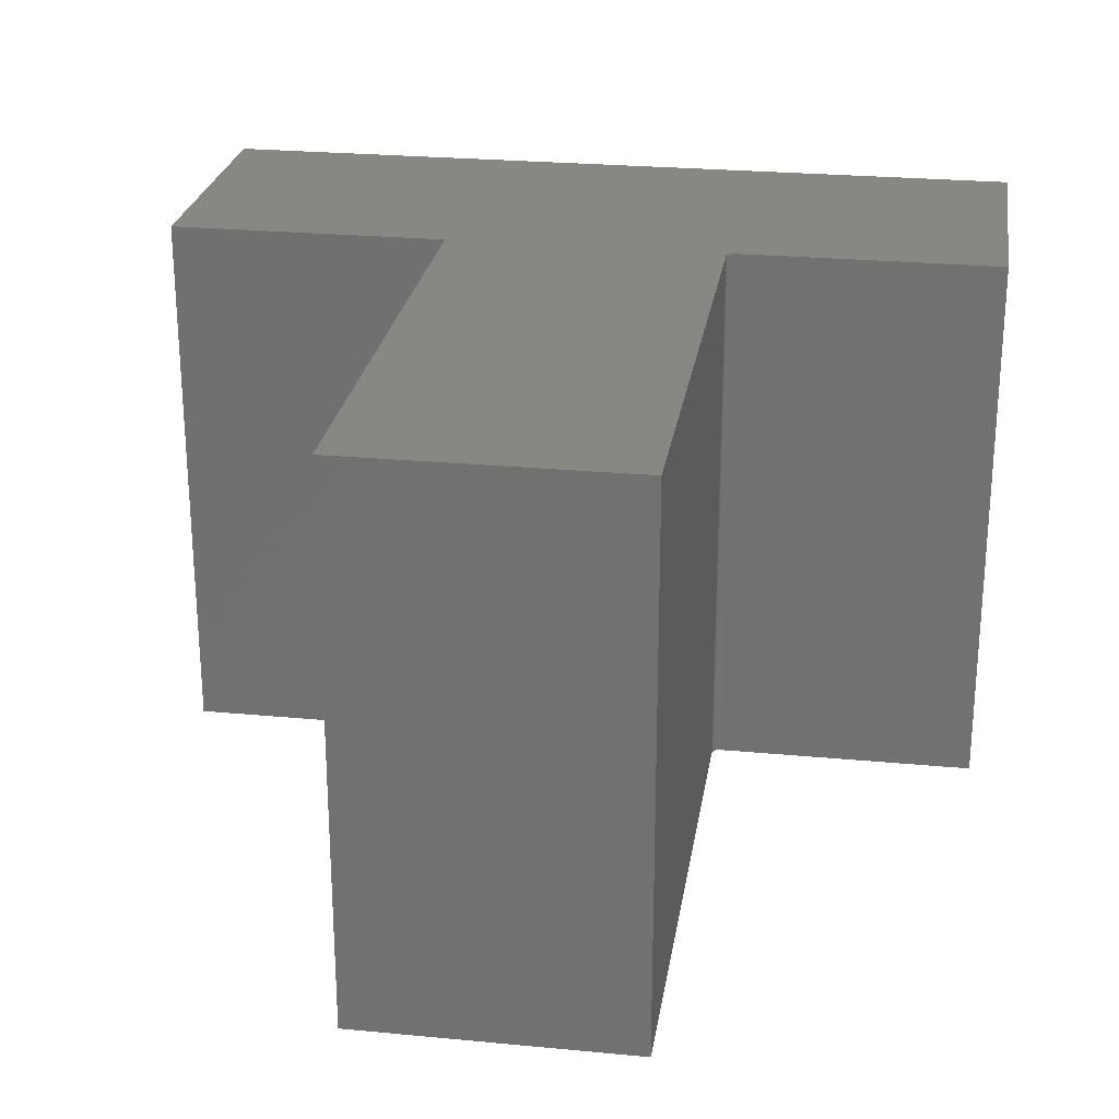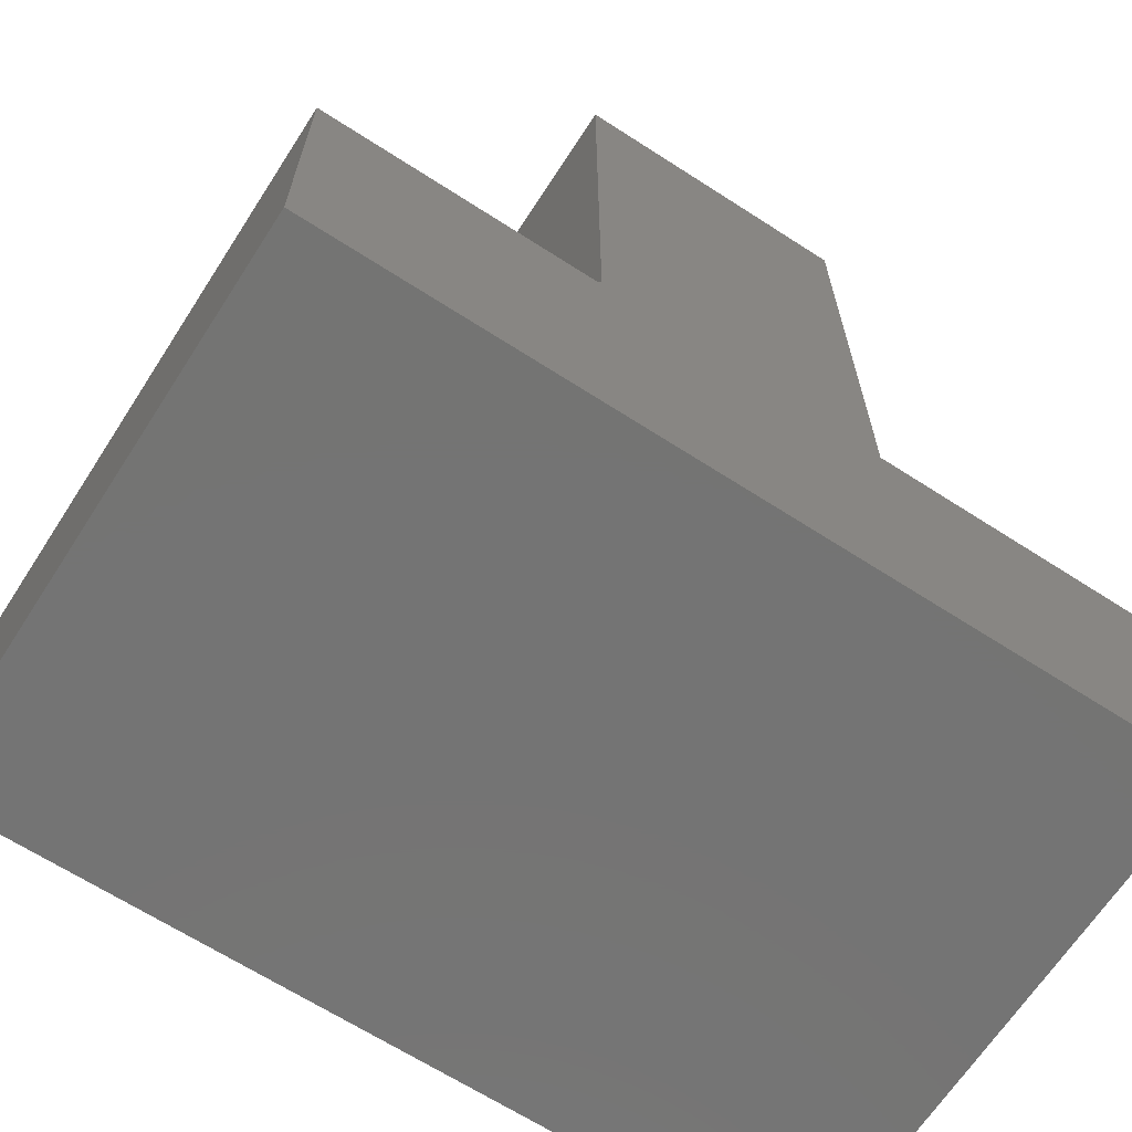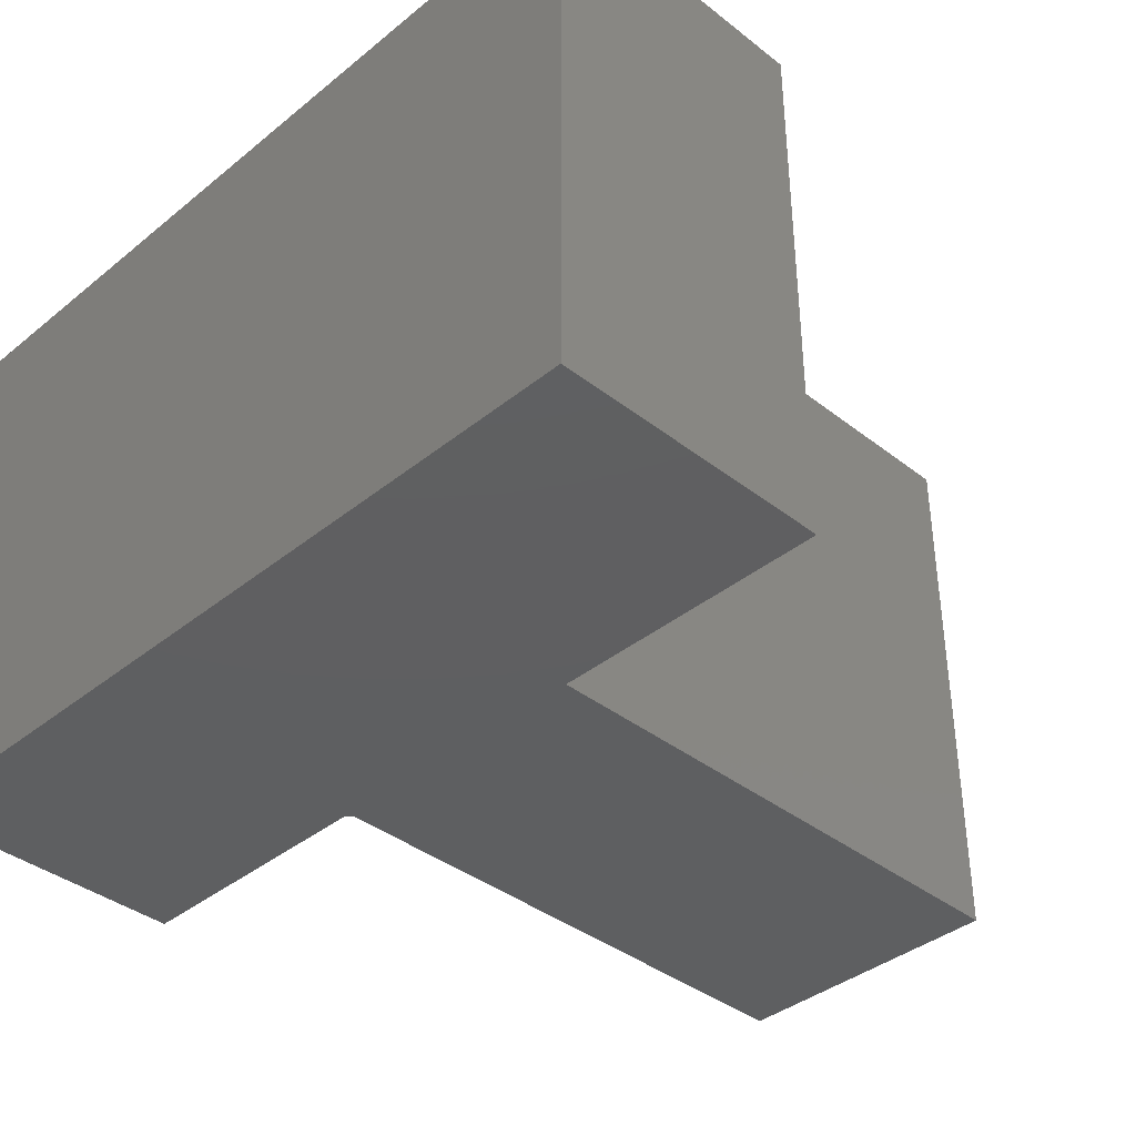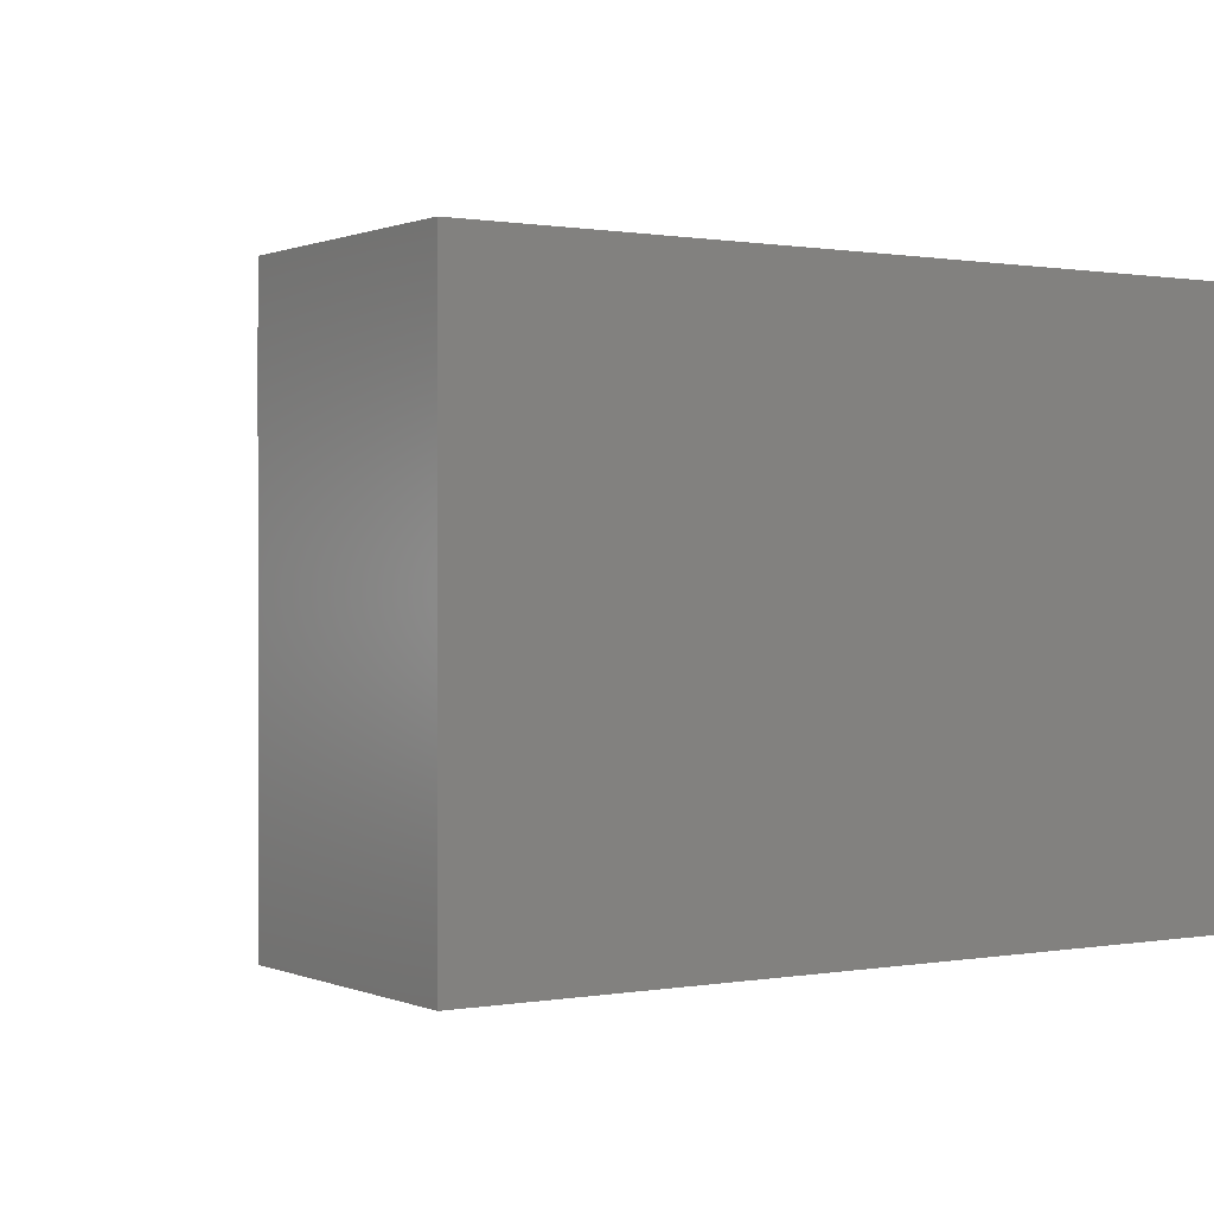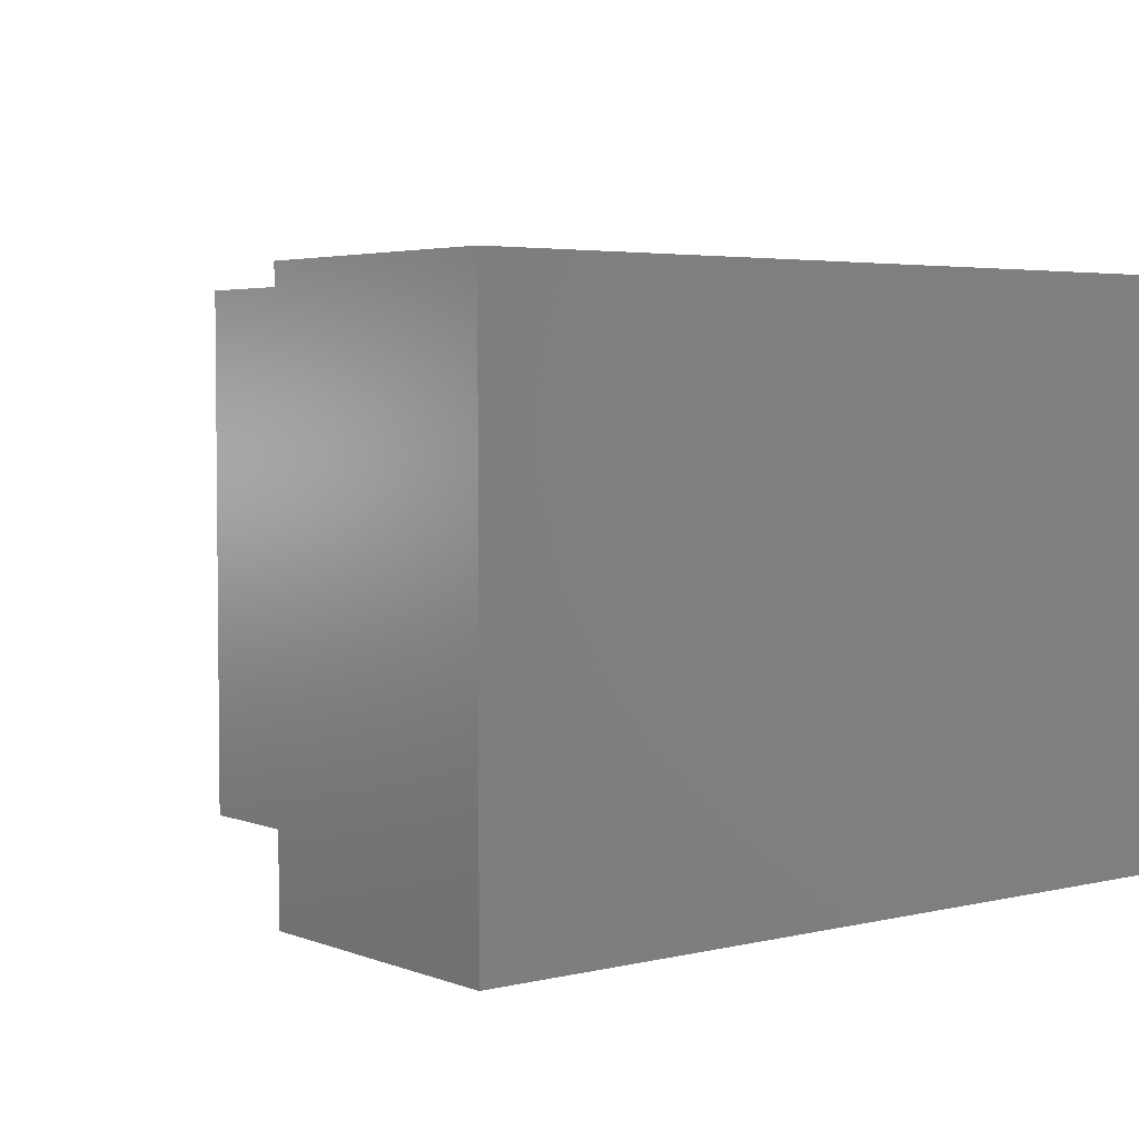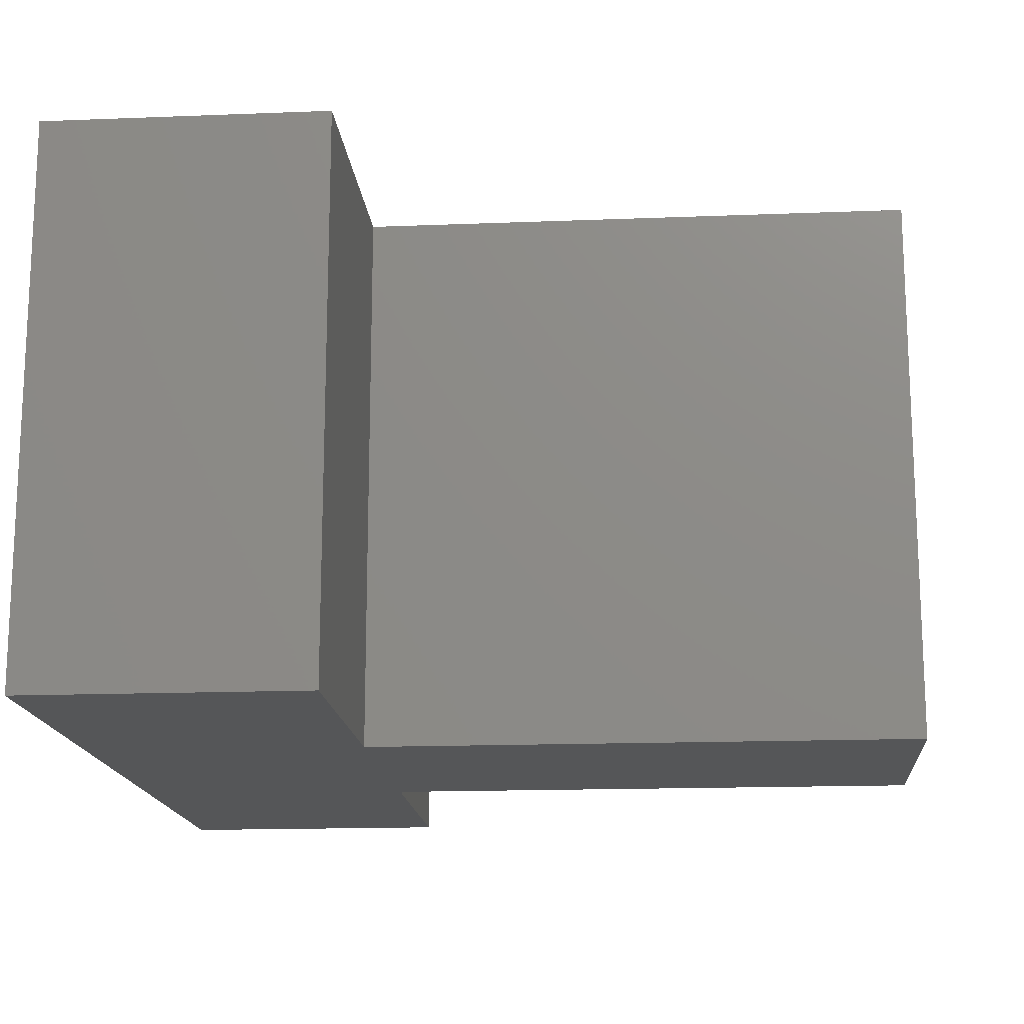
<metadata>
{"format":"stl","ext":"stl","renderer":"f3d","projection":"perspective","resolution":1024,"background":"white","views":[{"elev":25.3,"azim":8.7,"up":"+Y"},{"elev":-66.3,"azim":147.1,"up":"+Z"},{"elev":-38.4,"azim":-134.5,"up":"+Y"},{"elev":0.5,"azim":146.6,"up":"+Y"},{"elev":3.8,"azim":141.6,"up":"+Y"},{"elev":-15.9,"azim":-85.3,"up":"+Y"}]}
</metadata>
<code>
# stl→obj: 34 verts, 64 faces
v -0.2447 5.61e-17 0.2604
v -0.2447 5.61e-17 0.2763
v -0.2447 -0.5 0.2604
v -0.2447 -0.5 0.2763
v 1.547e-17 -0.5 0.2526
v 1.547e-17 8.327e-17 0.2526
v -0.2369 -0.5 0.2526
v -0.2369 5.696e-17 0.2526
v -0.4974 2.805e-17 0.2526
v -0.4974 2.805e-17 0.75
v -0.2447 5.61e-17 0.75
v -0.2446 5.611e-17 0.2589
v -0.2441 5.616e-17 0.2575
v -0.2434 5.624e-17 0.2561
v -0.2424 5.635e-17 0.2549
v -0.2413 5.648e-17 0.2539
v 0 8.327e-17 -4.592e-17
v -0.75 0 0
v -0.75 1.717e-33 0.2526
v -0.2399 5.663e-17 0.2532
v -0.2384 5.679e-17 0.2528
v -0.4974 -0.5 0.2526
v -0.75 -0.5 0.2526
v -0.75 -0.5 0
v 0 -0.5 -4.592e-17
v -0.2413 -0.5 0.2539
v -0.2424 -0.5 0.2549
v -0.2434 -0.5 0.2561
v -0.2441 -0.5 0.2575
v -0.2446 -0.5 0.2589
v -0.2447 -0.5 0.75
v -0.4974 -0.5 0.75
v -0.2384 -0.5 0.2528
v -0.2399 -0.5 0.2532
f 1 2 3
f 3 2 4
f 5 6 7
f 7 6 8
f 9 10 11
f 9 11 2
f 9 2 1
f 9 1 12
f 9 12 13
f 9 13 14
f 9 14 15
f 9 15 16
f 9 16 17
f 9 17 18
f 9 18 19
f 17 16 20
f 17 20 21
f 17 21 8
f 17 8 6
f 22 23 24
f 22 24 25
f 22 25 26
f 22 26 27
f 22 27 28
f 22 28 29
f 22 29 30
f 22 30 3
f 22 3 4
f 22 4 31
f 22 31 32
f 25 5 7
f 25 7 33
f 25 33 34
f 25 34 26
f 15 26 16
f 16 26 34
f 16 34 20
f 20 34 33
f 20 33 21
f 21 33 7
f 21 7 8
f 26 15 27
f 27 15 14
f 27 14 28
f 28 14 13
f 28 13 29
f 29 13 12
f 29 12 30
f 30 12 1
f 30 1 3
f 19 18 23
f 23 18 24
f 22 9 23
f 23 9 19
f 10 9 32
f 32 9 22
f 11 10 31
f 31 10 32
f 2 11 4
f 4 11 31
f 17 6 25
f 25 6 5
f 24 18 25
f 25 18 17

</code>
